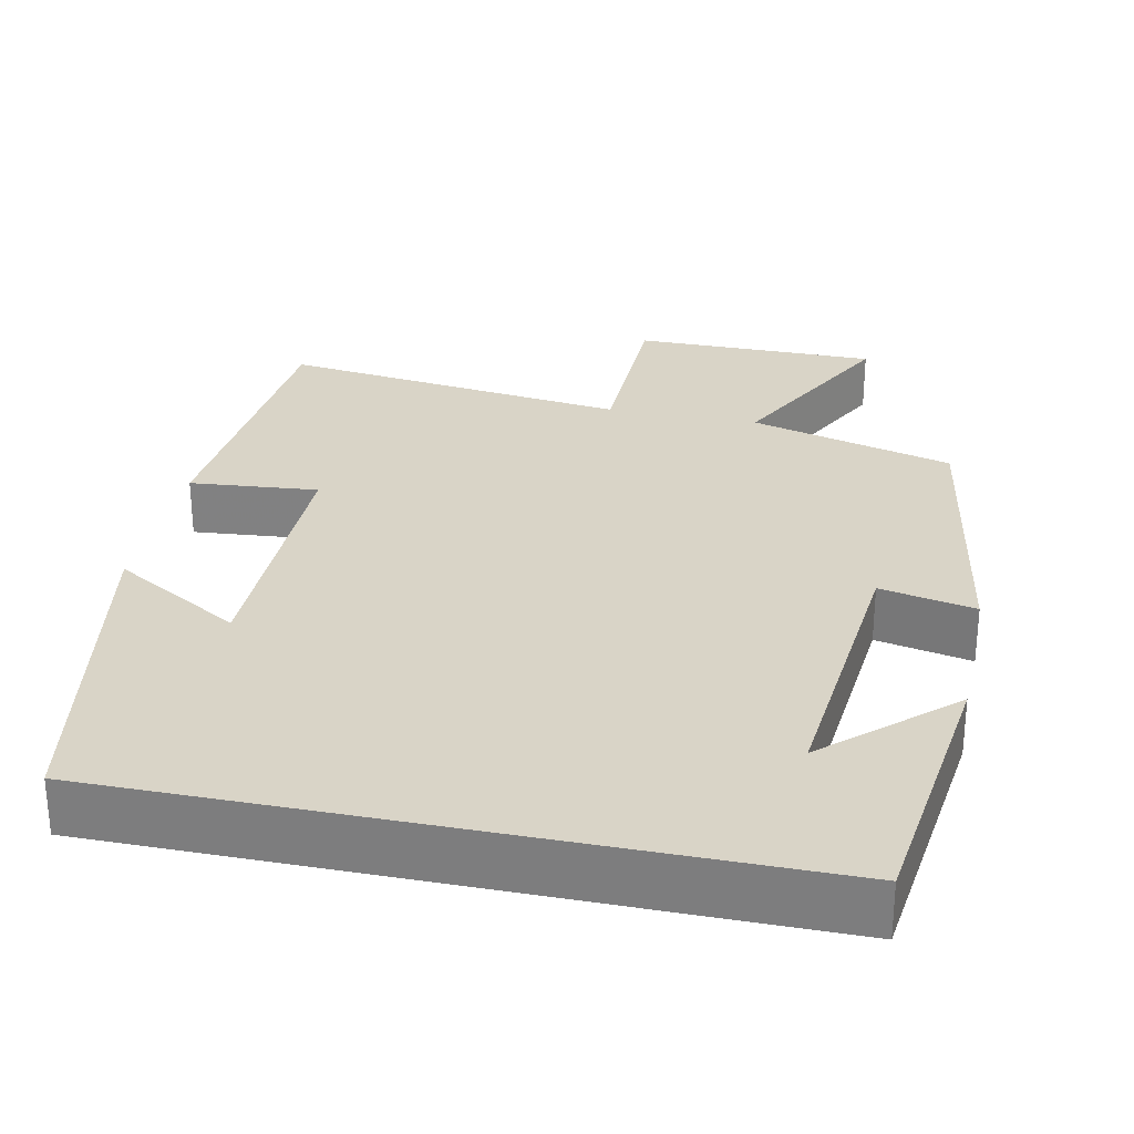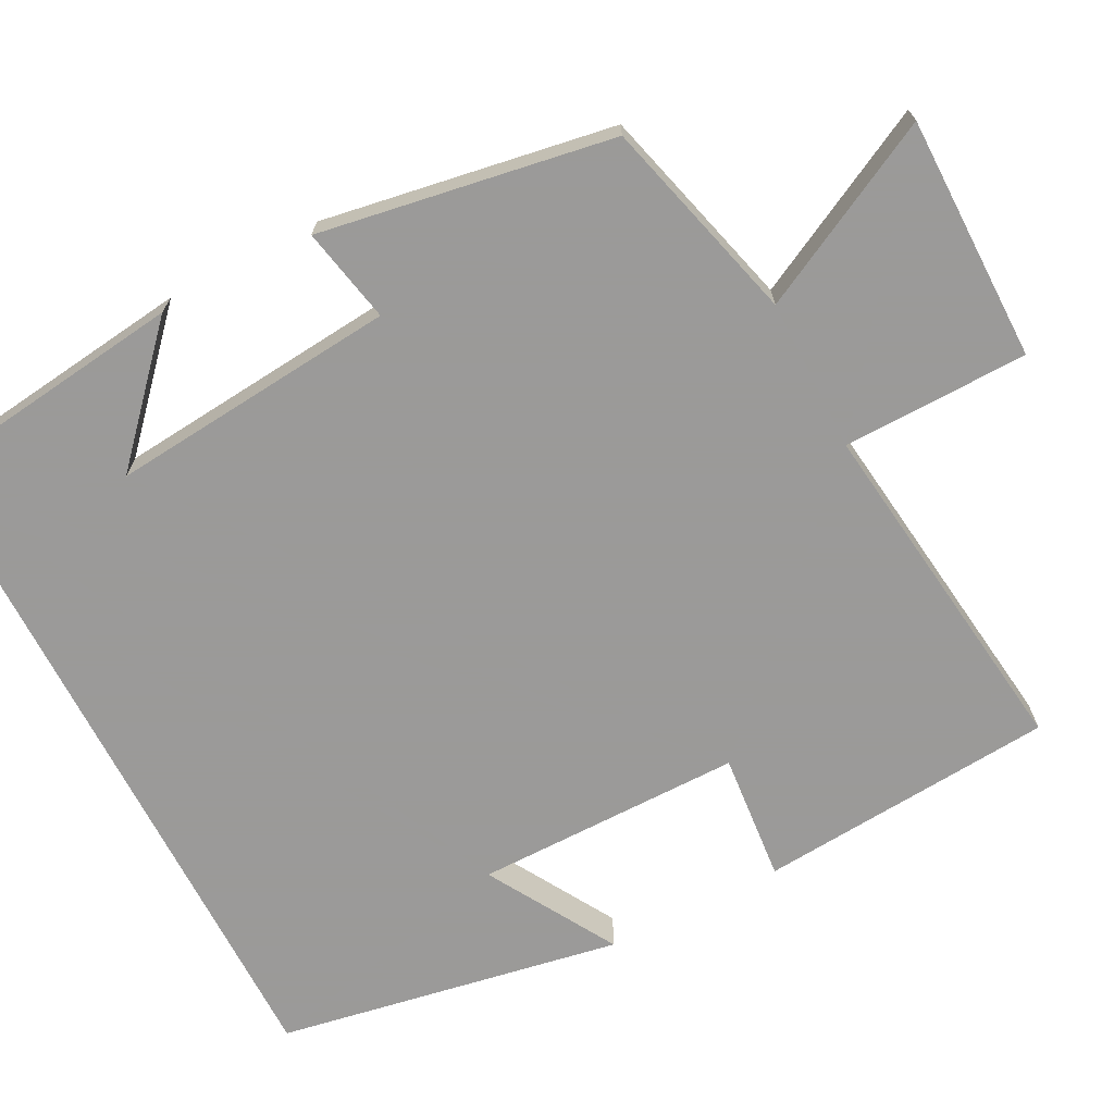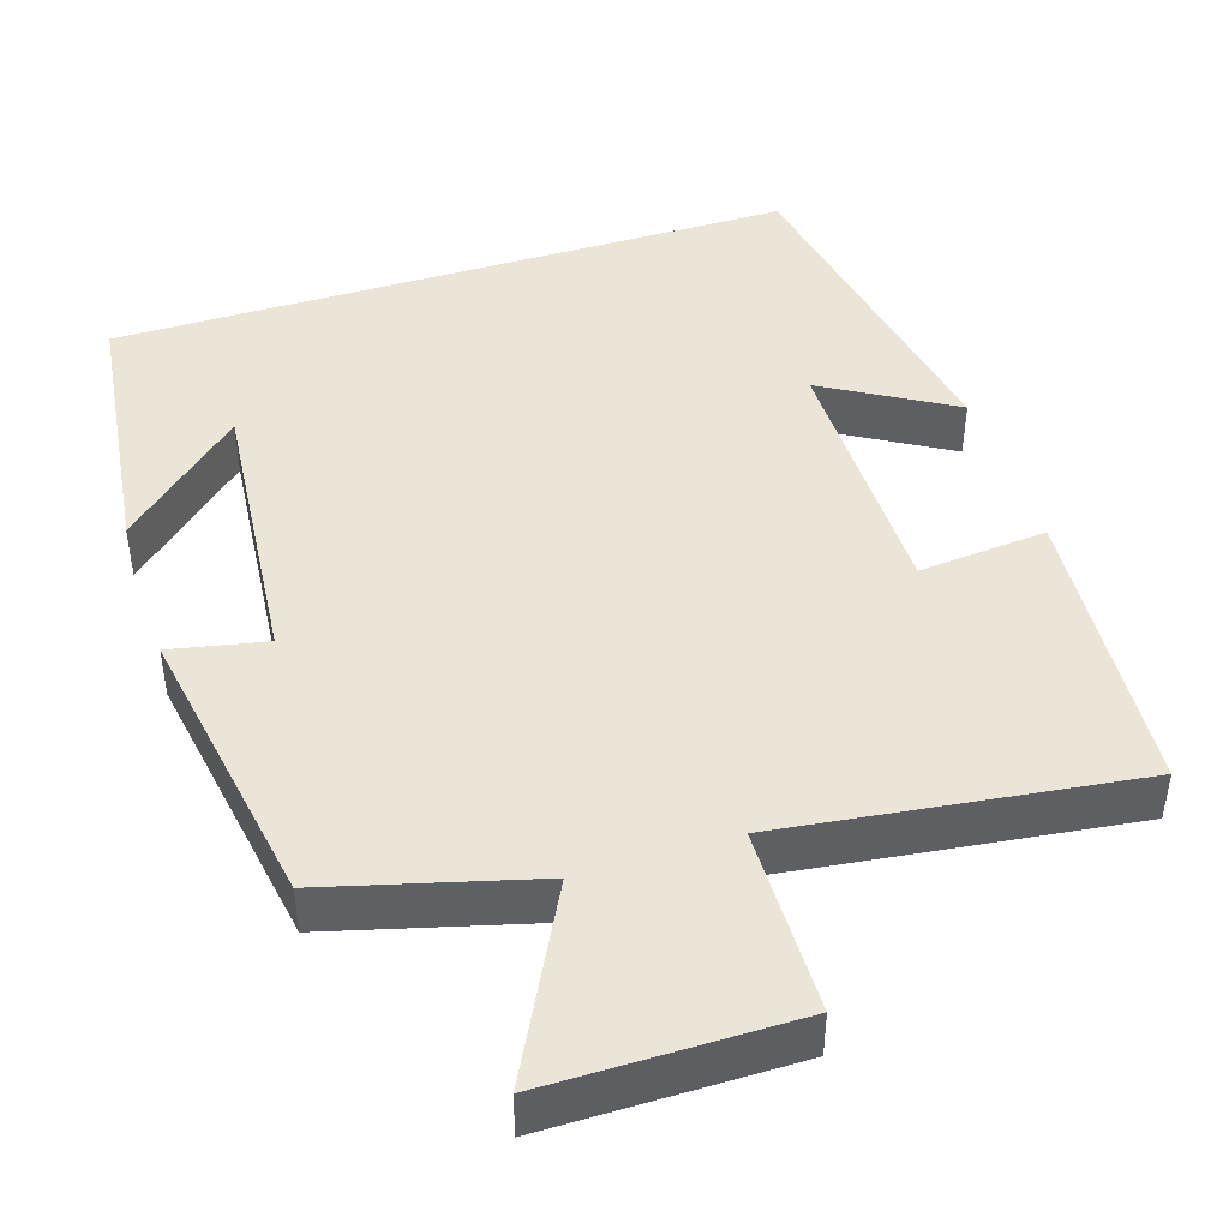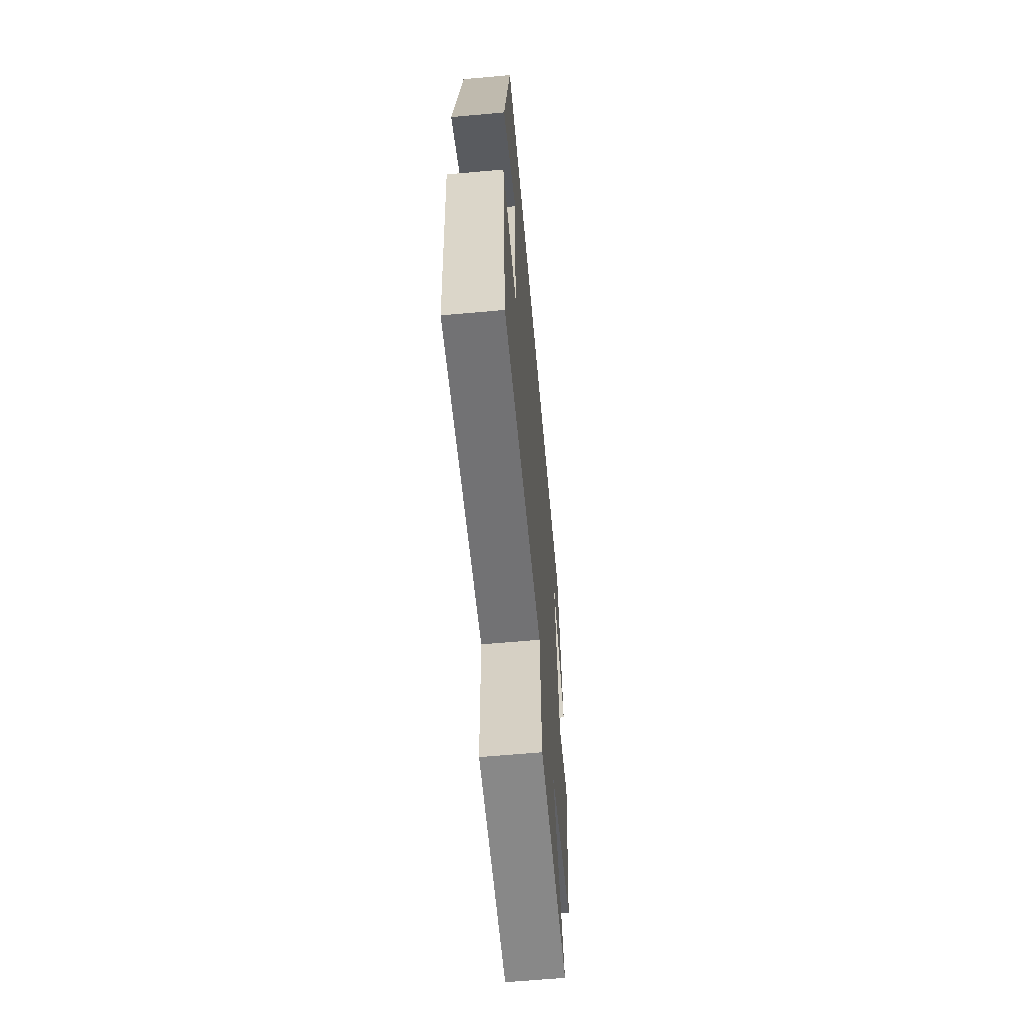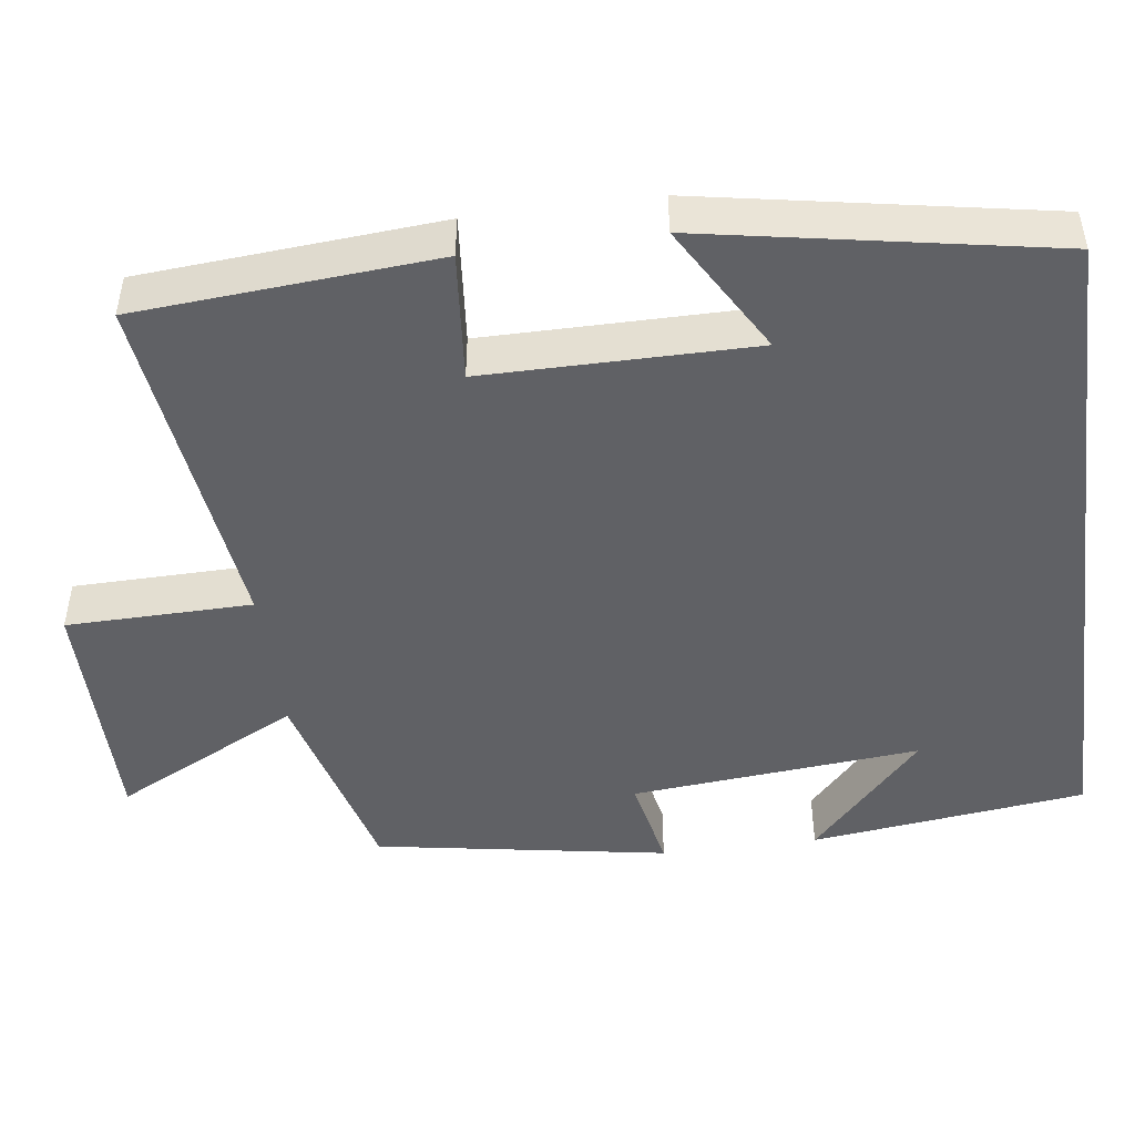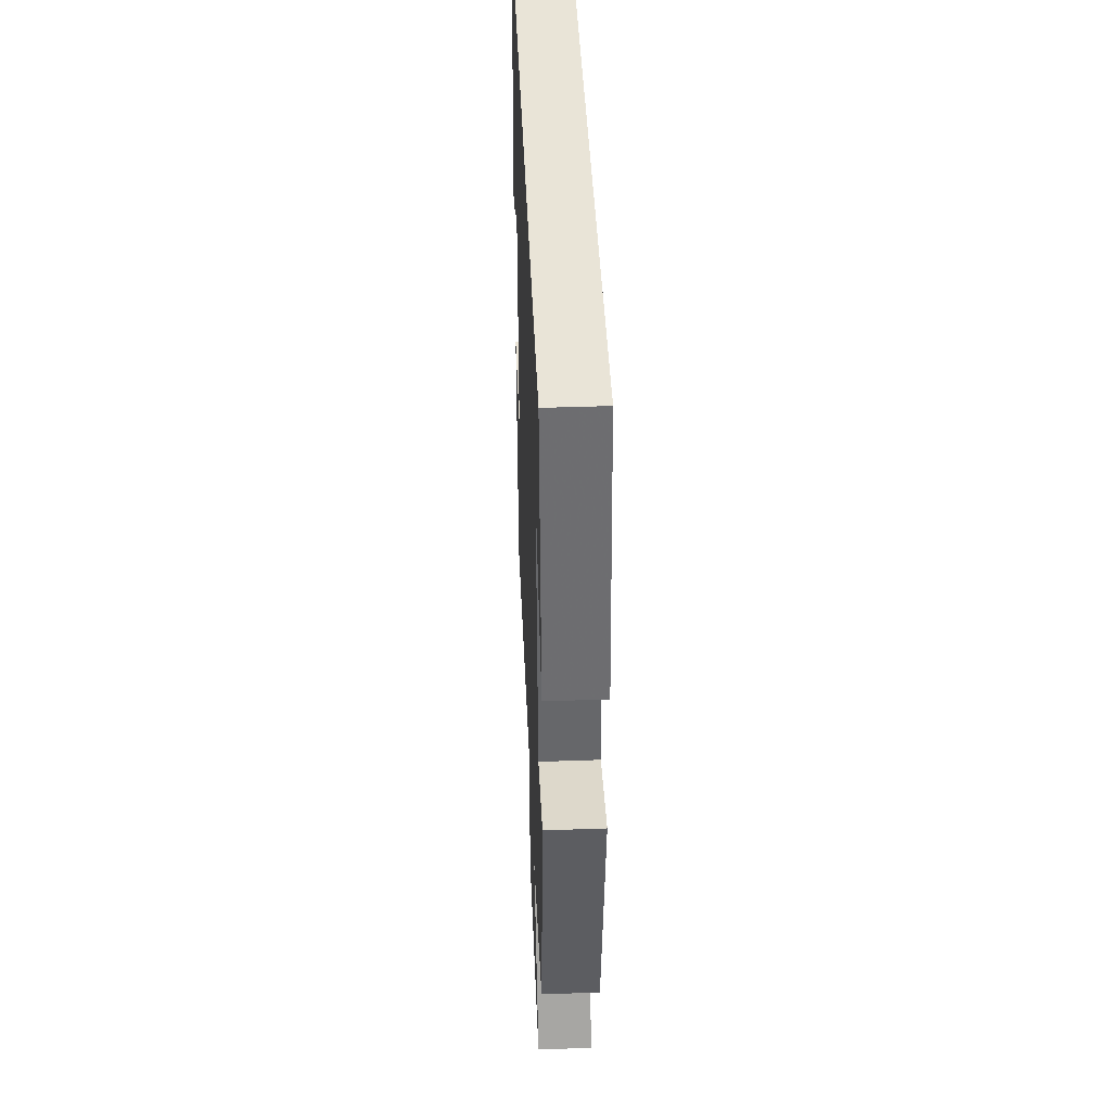
<metadata>
{"format":"obj","ext":"obj","renderer":"f3d","projection":"perspective","resolution":1024,"background":"white","views":[{"elev":28.6,"azim":11.9,"up":"+Y"},{"elev":-69.5,"azim":117.4,"up":"+Y"},{"elev":44.2,"azim":162.3,"up":"+Y"},{"elev":-62.8,"azim":-84.8,"up":"+Z"},{"elev":-47.3,"azim":-82.5,"up":"+Y"},{"elev":43.2,"azim":87.6,"up":"+Z"}]}
</metadata>
<code>
v 0.456 0.07 0.5
v 0.5 0.07 0.147
v 0.344 0.07 0.29
v 0.378 0.07 -0.08
v 0.5 0.07 -0.055
v 0.437 0.07 -0.43
v 0.175 0.07 -0.5
v 0.297 0.07 -0.738
v -0.017 0.07 -0.738
v -0.021 0.07 -0.5
v -0.47 0.07 -0.557
v -0.5 0.07 -0.175
v -0.335 0.07 -0.19
v -0.335 0.07 0.154
v -0.5 0.07 0.057
v -0.42 0.07 0.5
v 0.456 0 0.5
v 0.5 0 0.147
v 0.344 0 0.29
v 0.378 0 -0.08
v 0.5 0 -0.055
v 0.437 0 -0.43
v 0.175 0 -0.5
v 0.297 0 -0.738
v -0.017 0 -0.738
v -0.021 0 -0.5
v -0.47 0 -0.557
v -0.5 0 -0.175
v -0.335 0 -0.19
v -0.335 0 0.154
v -0.5 0 0.057
v -0.42 0 0.5
f 14 15 16
f 14 16 1
f 13 14 1
f 10 11 12 13
f 7 8 9 10
f 4 5 6 7
f 3 4 7 10
f 1 2 3
f 13 1 3
f 3 10 13
f 32 31 30
f 17 32 30
f 17 30 29
f 29 28 27 26
f 26 25 24 23
f 23 22 21 20
f 26 23 20 19
f 19 18 17
f 19 17 29
f 29 26 19
f 1 17 18 2
f 2 18 19 3
f 3 19 20 4
f 4 20 21 5
f 5 21 22 6
f 6 22 23 7
f 7 23 24 8
f 8 24 25 9
f 9 25 26 10
f 10 26 27 11
f 11 27 28 12
f 12 28 29 13
f 13 29 30 14
f 14 30 31 15
f 15 31 32 16
f 16 32 17 1

</code>
